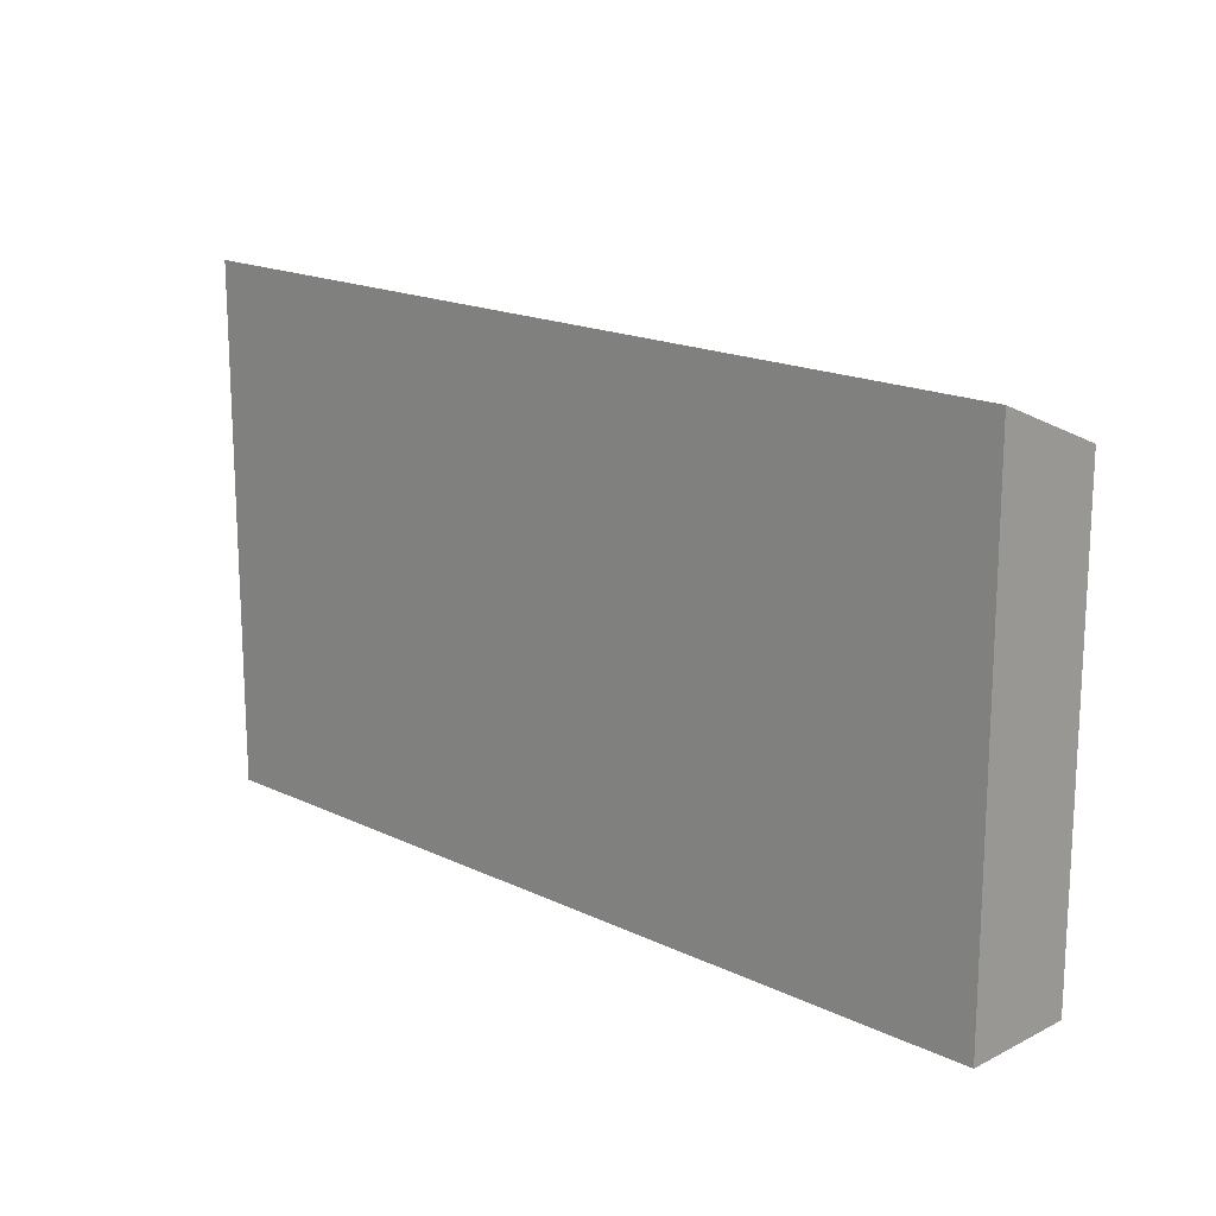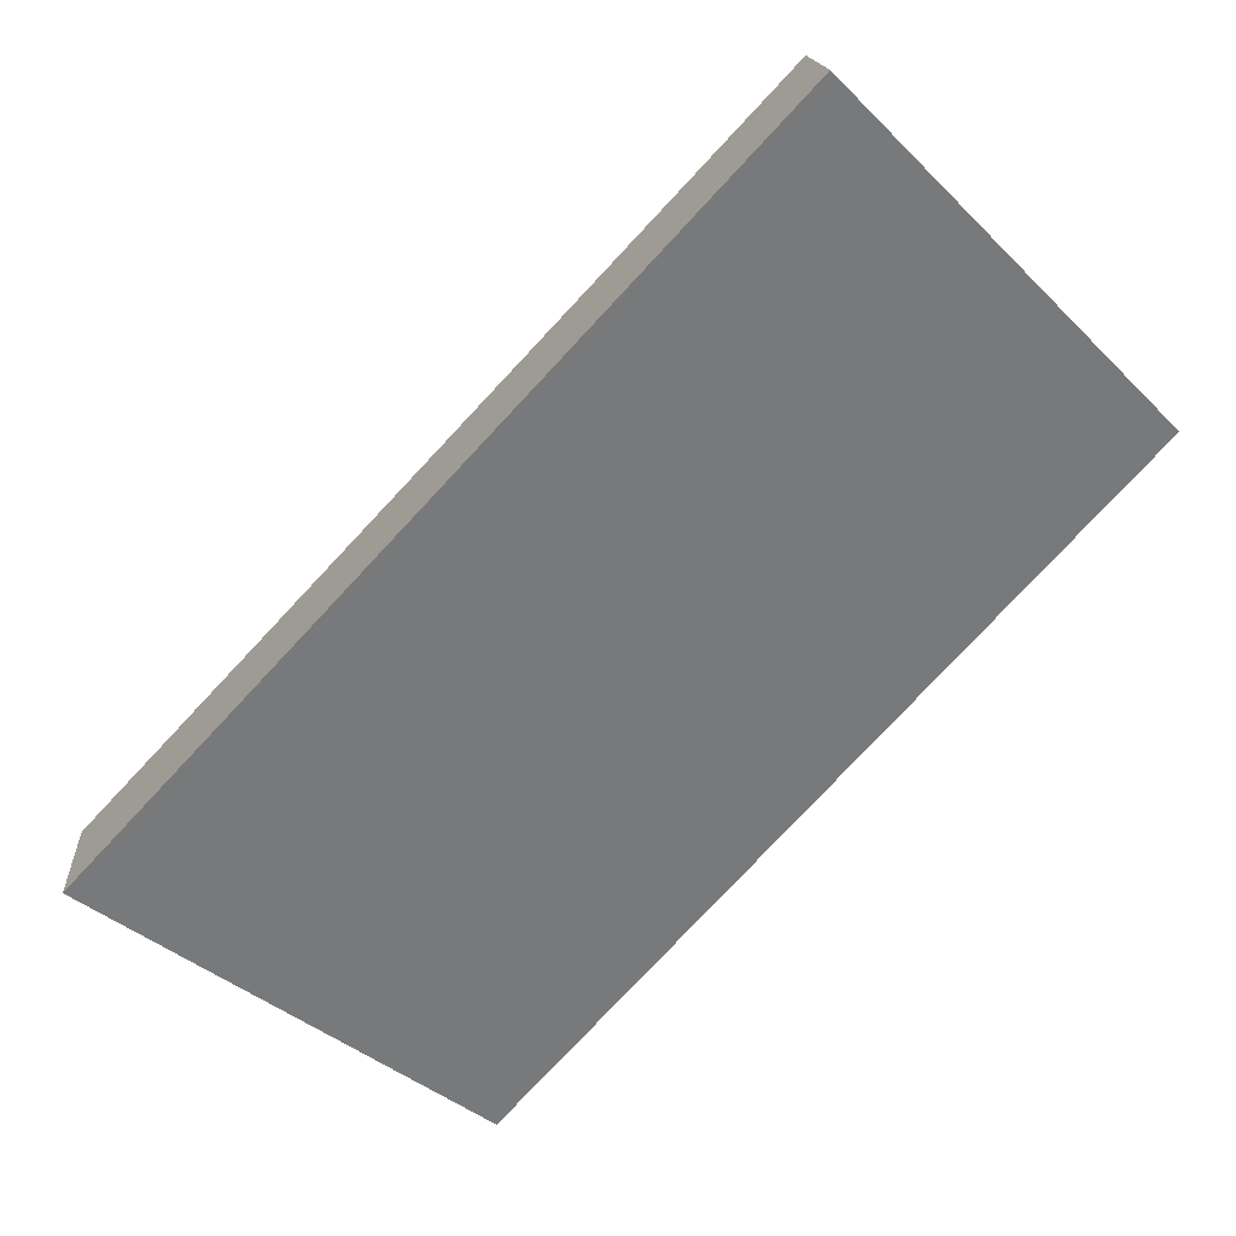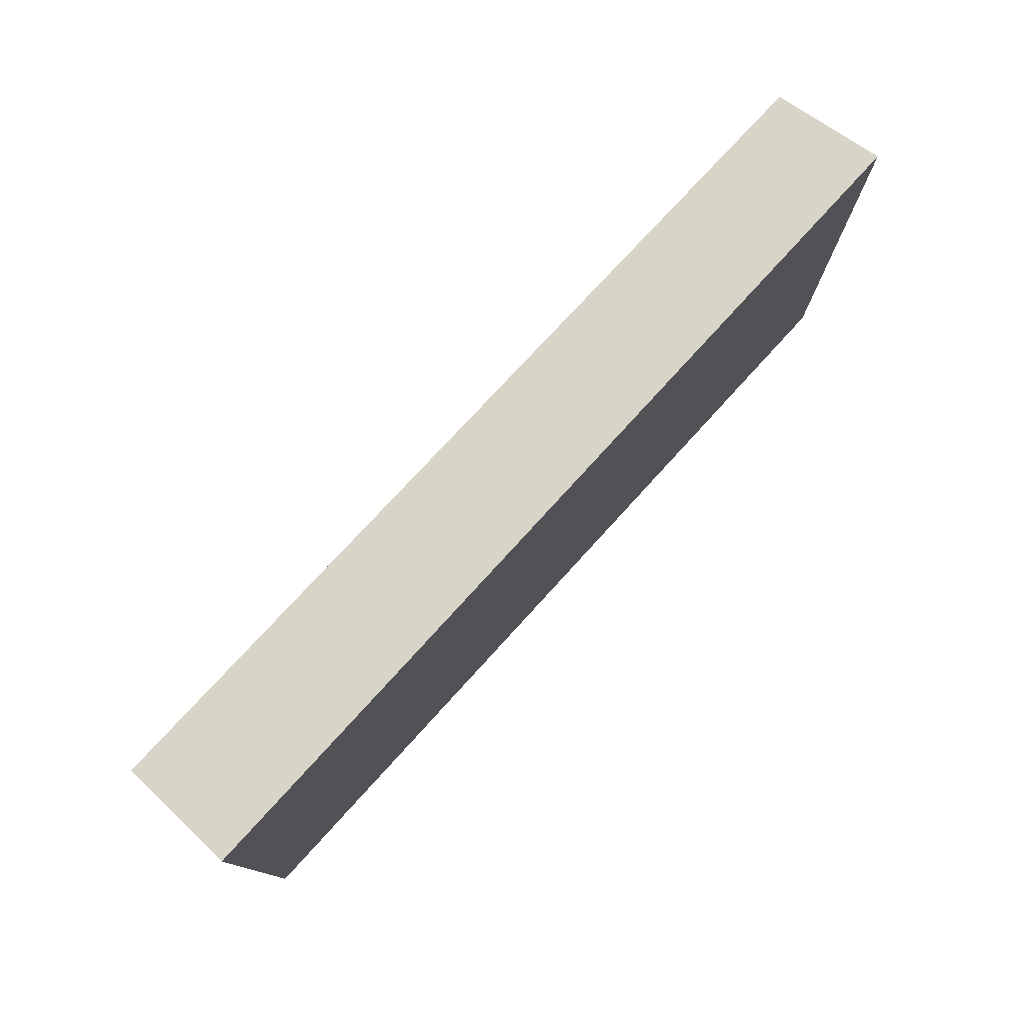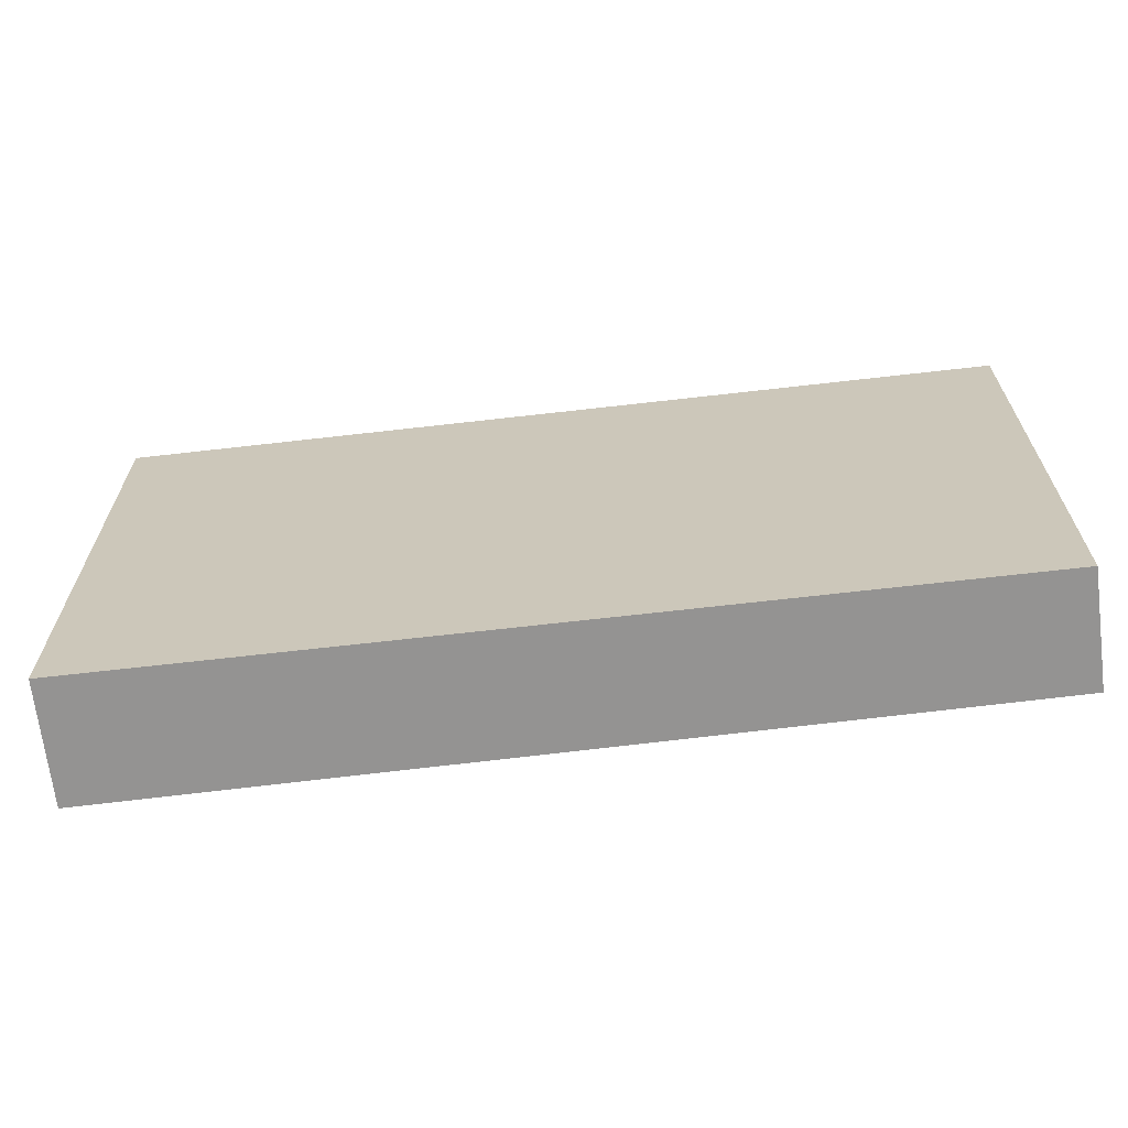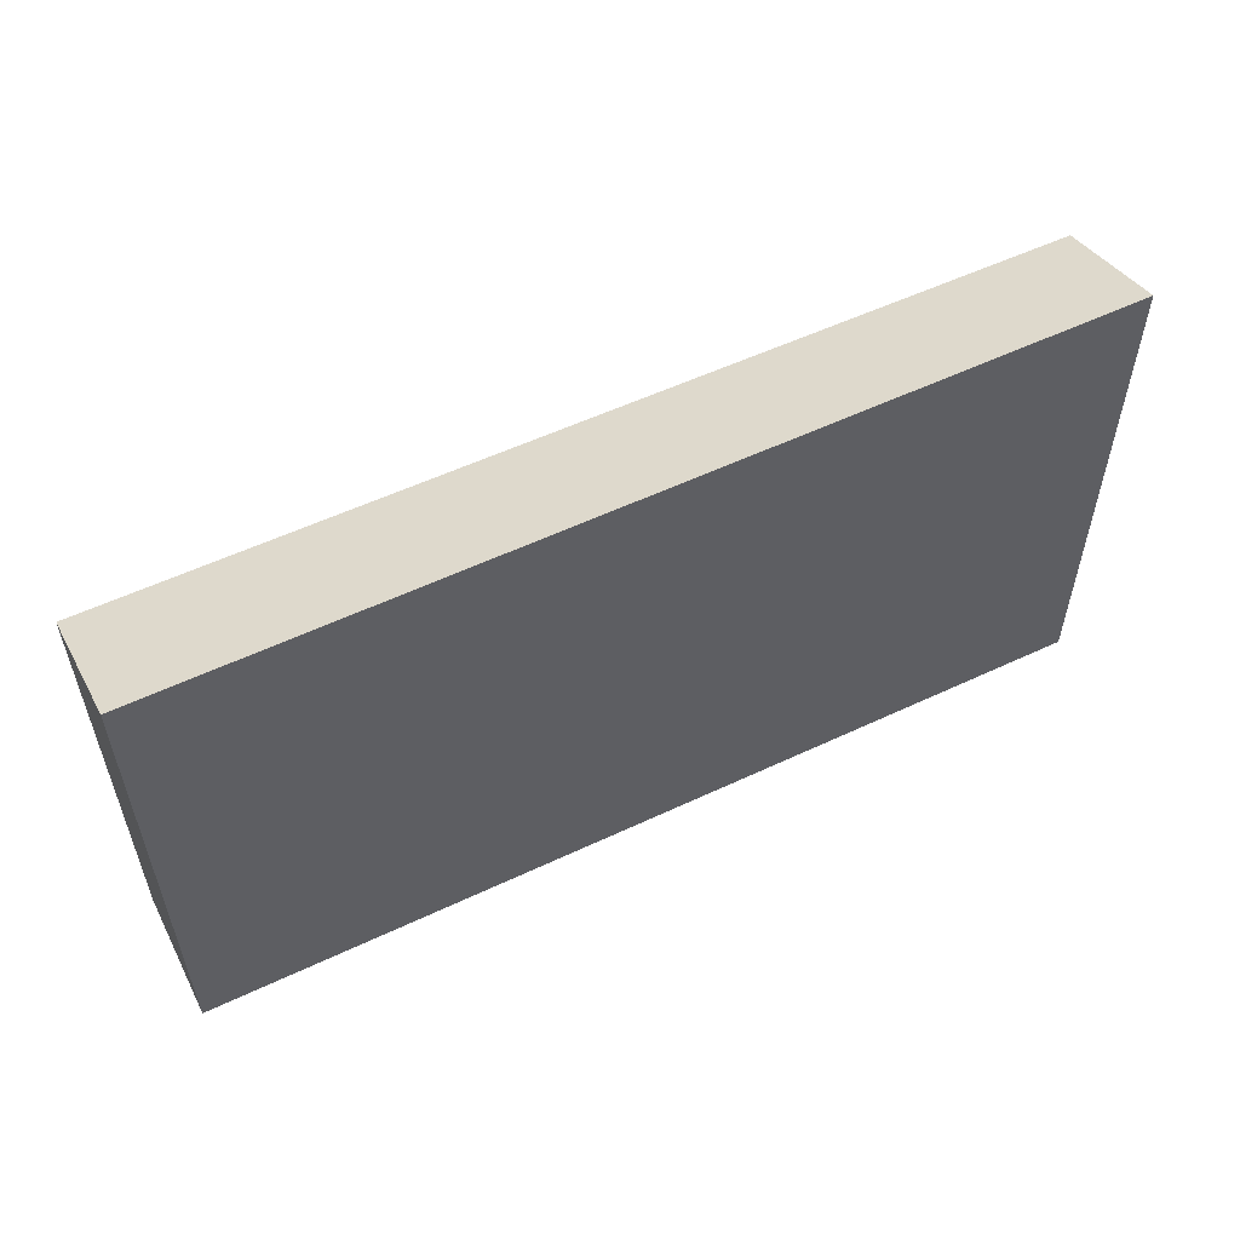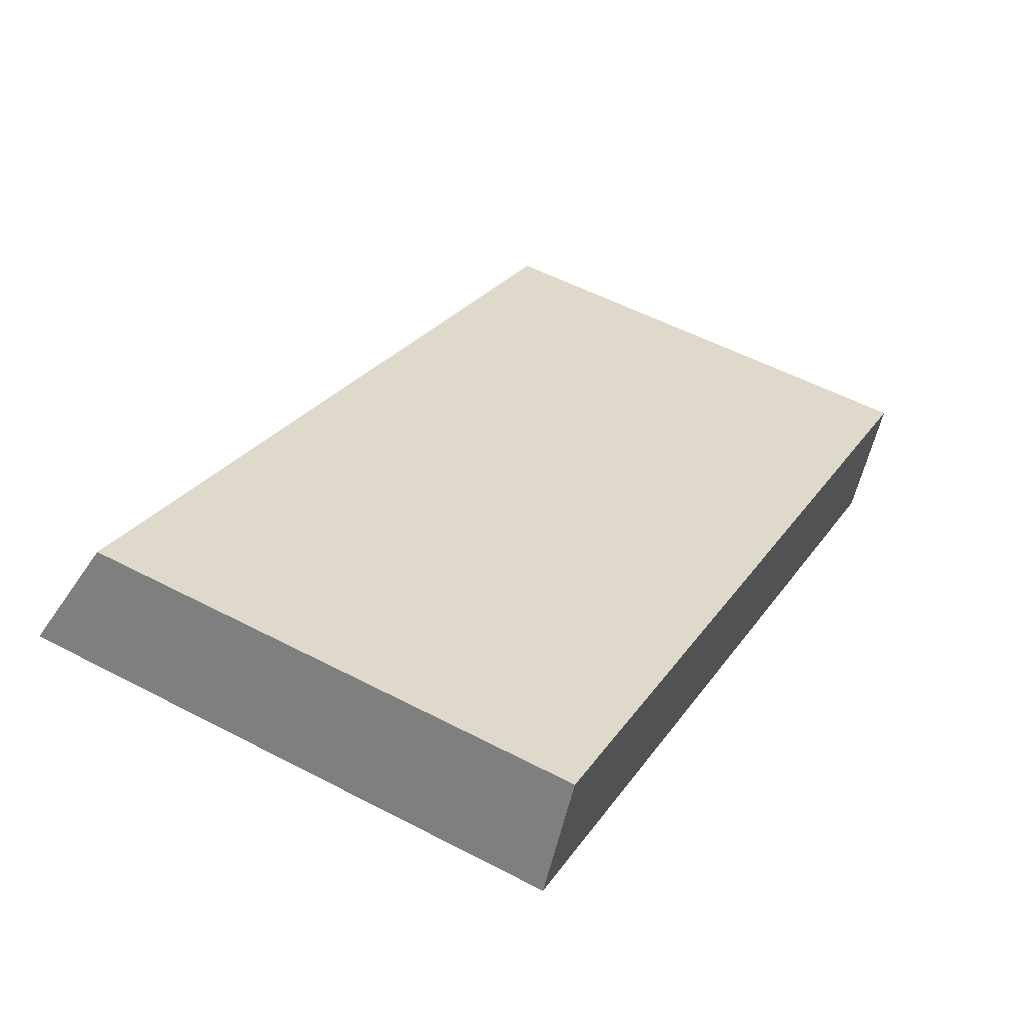
<metadata>
{"format":"obj","ext":"obj","renderer":"f3d","projection":"perspective","resolution":1024,"background":"white","views":[{"elev":17.2,"azim":-108.6,"up":"+Y"},{"elev":-38.4,"azim":-140.3,"up":"+Z"},{"elev":78.4,"azim":160.1,"up":"+Y"},{"elev":-66.8,"azim":-145.7,"up":"+Y"},{"elev":57.4,"azim":-178.4,"up":"+Y"},{"elev":55.1,"azim":-61.2,"up":"+Z"}]}
</metadata>
<code>
v  0 6.679 4.09e-16
v  10.84 6.065 -3.886
v  10.09 6.72 -5.293
v  0.669 6.065 1.333
v  10.09 3.241e-16 -5.293
v  10.84 2.379e-16 -3.886
v  0 0 0
v  0.669 -8.162e-17 1.333
g defaultobject
f 1 2 3
f 2 1 4
f 2 5 3
f 5 2 6
f 5 1 3
f 1 5 7
f 7 4 1
f 4 7 8
f 8 2 4
f 2 8 6
f 8 5 6
f 5 8 7

</code>
